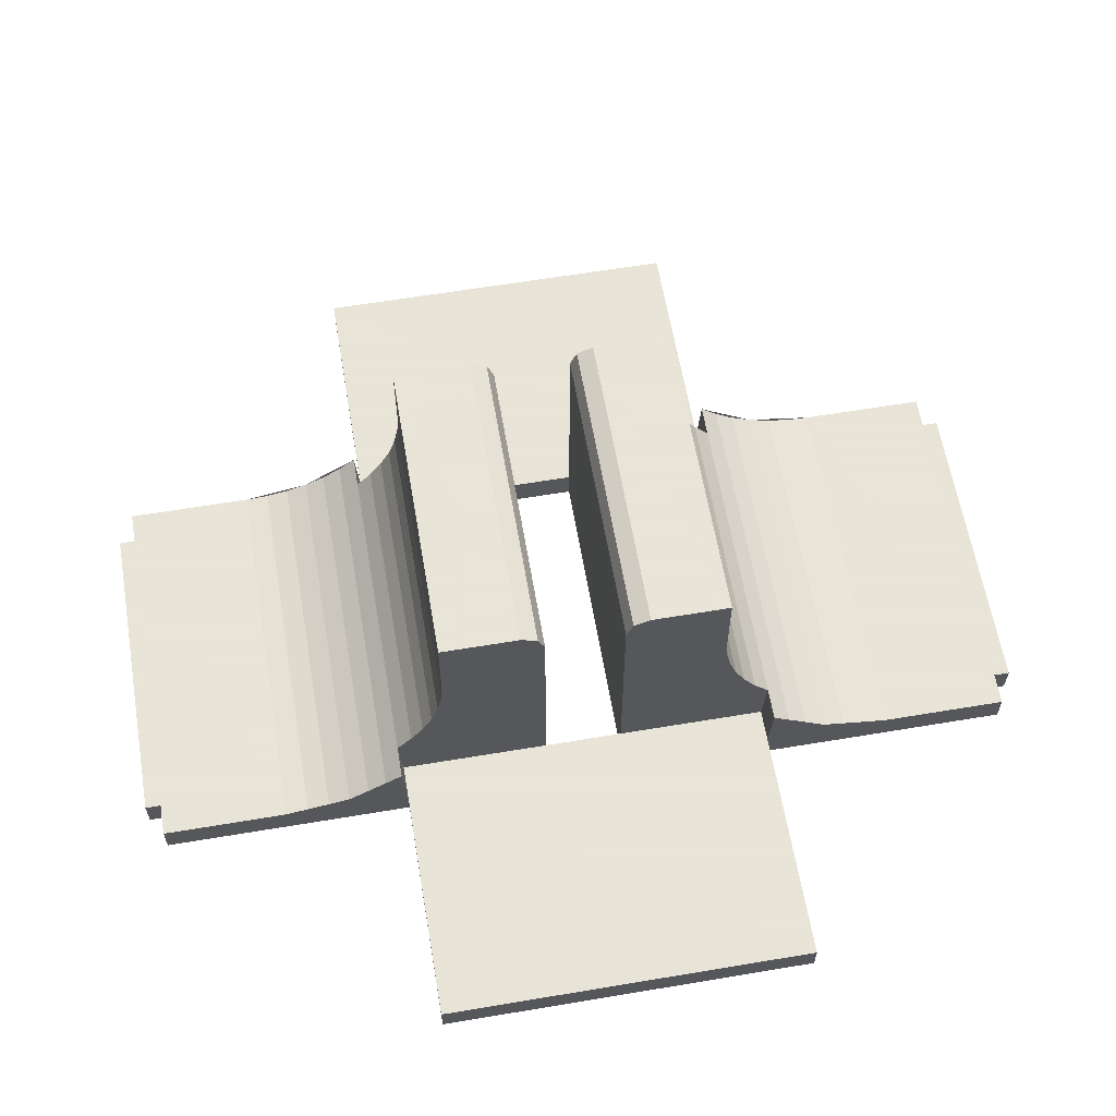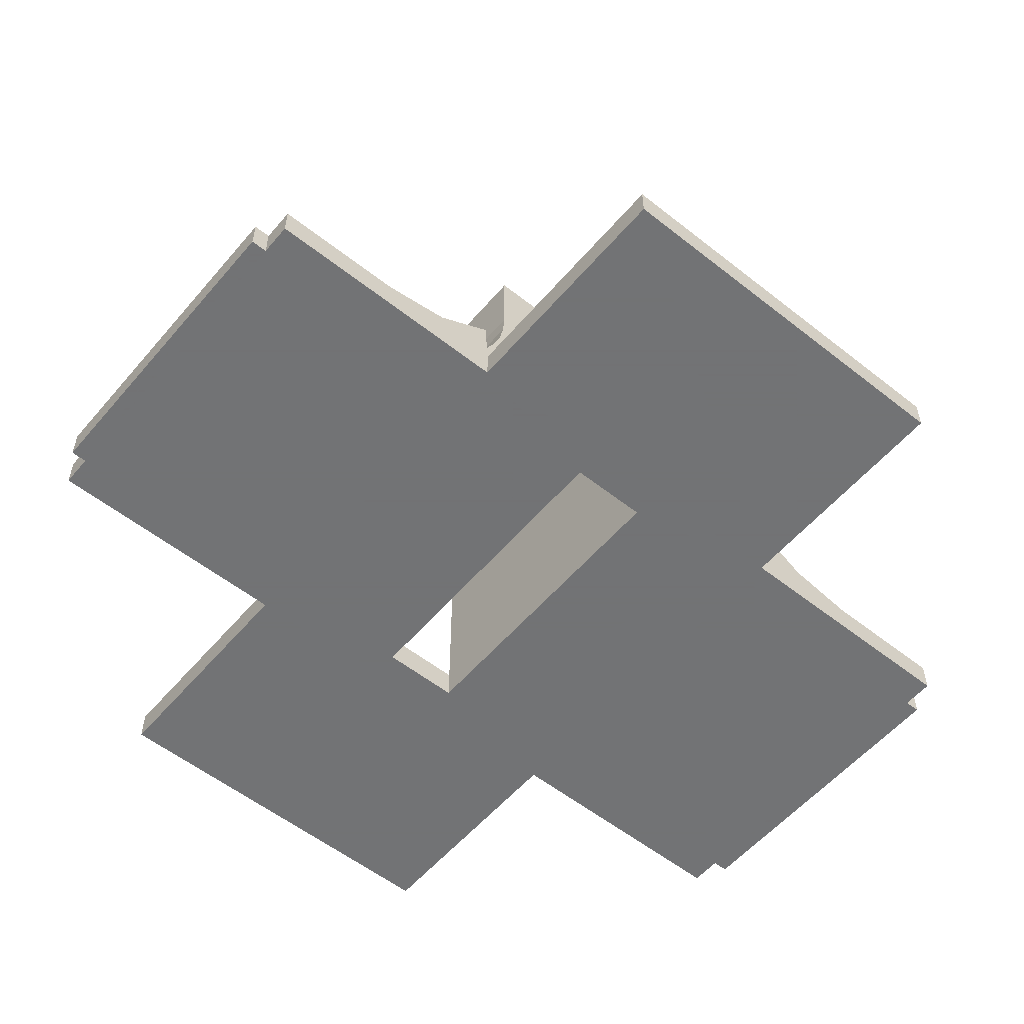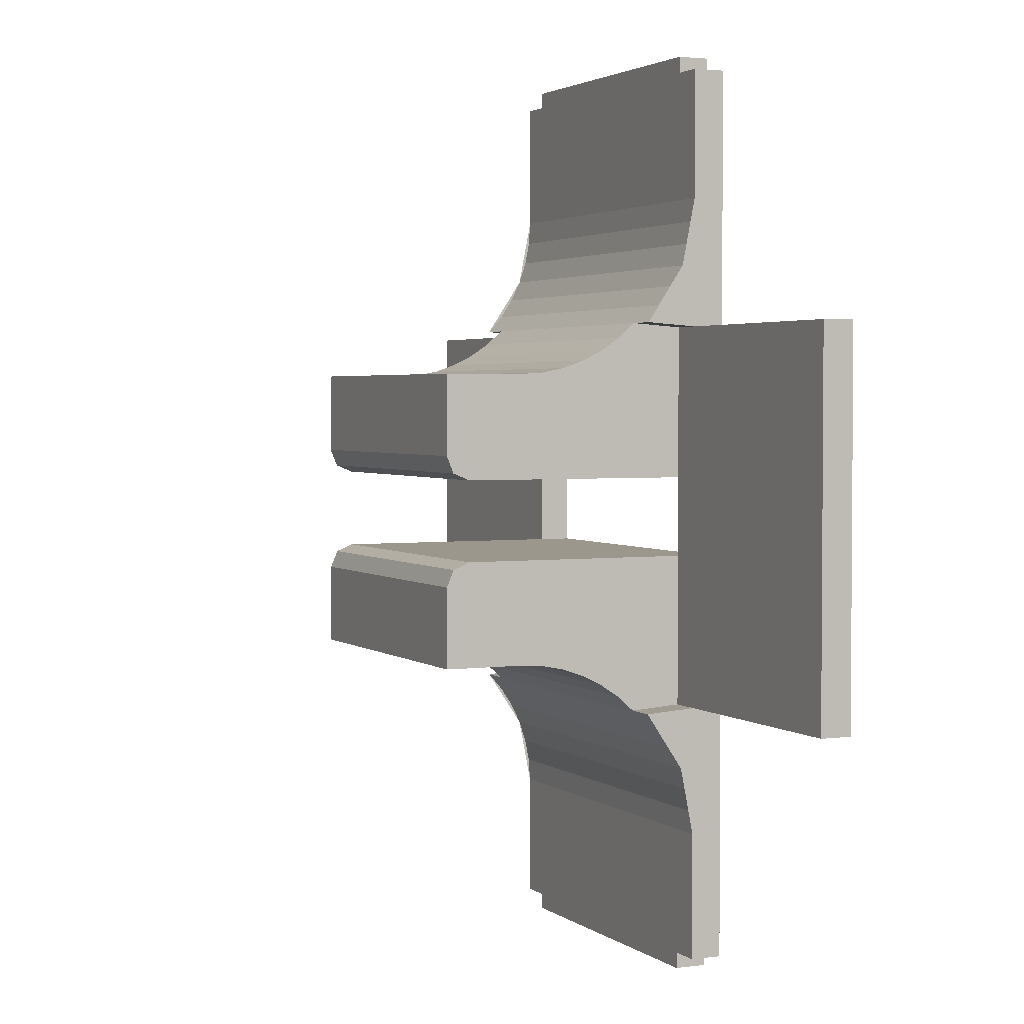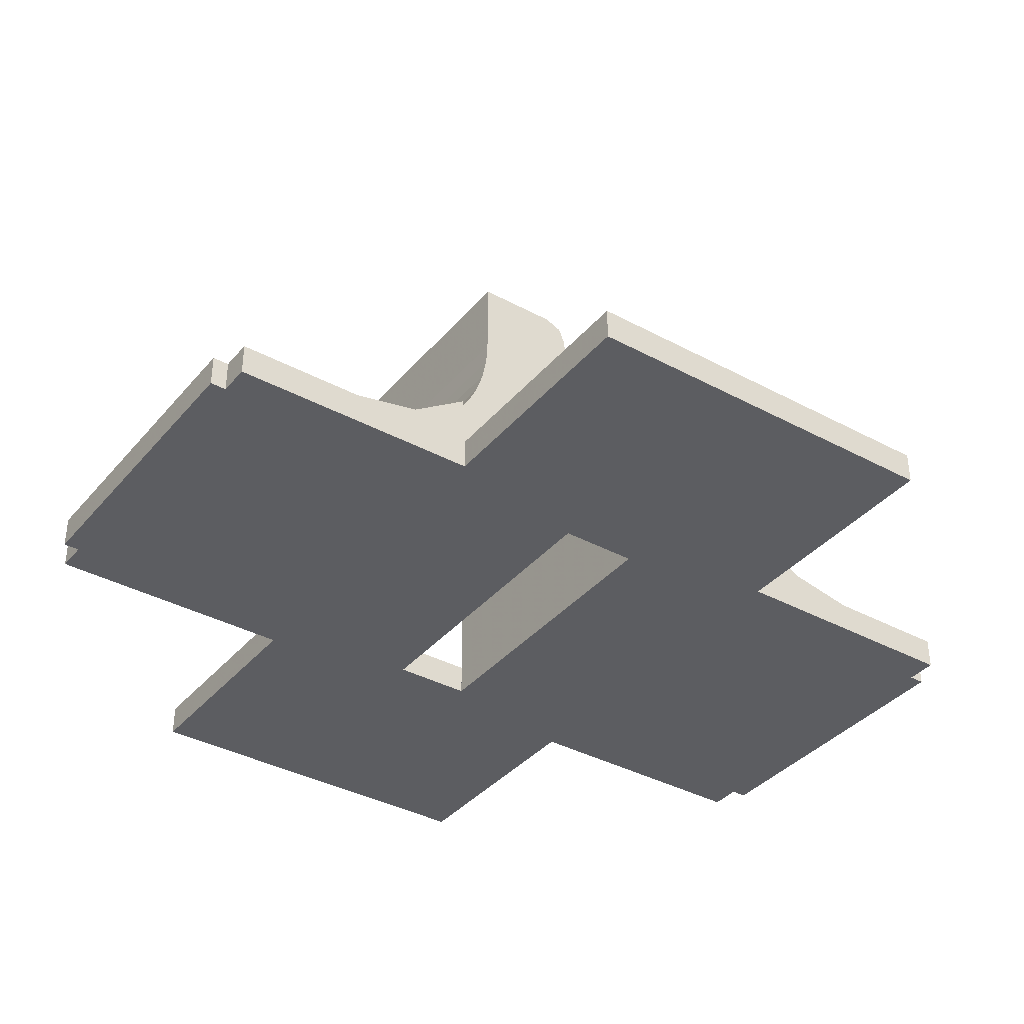
<metadata>
{"format":"obj","ext":"obj","renderer":"f3d","projection":"perspective","resolution":1024,"background":"white","views":[{"elev":61.4,"azim":-99.7,"up":"+Z"},{"elev":-55.7,"azim":-129.7,"up":"+Z"},{"elev":2.7,"azim":65.1,"up":"+Y"},{"elev":-37.0,"azim":55.1,"up":"+Z"}]}
</metadata>
<code>
v -0.5 0.147 0.728
v -0.5 0.2 0.75
v 0.5 0.2 0.75
v 0.5 0.147 0.728
v -0.5 0.125 0.675
v -0.5 0.147 0.728
v 0.5 0.147 0.728
v 0.5 0.125 0.675
v -0.5 0.2 0.75
v -0.5 0.147 0.728
v -0.5 0.125 0.675
v 0.6 0.9282 -0.04527
v -0.6 0.9282 -0.04527
v -0.6 1 -0.05
v 0.6 1 -0.05
v 0.6 0.8577 -0.03124
v -0.6 0.8577 -0.03124
v -0.6 0.9282 -0.04527
v 0.6 0.9282 -0.04527
v 0.6 0.7895 -0.008145
v -0.6 0.7895 -0.008145
v -0.6 0.8577 -0.03124
v 0.6 0.8577 -0.03124
v 0.6 0.725 0.0237
v -0.6 0.725 0.0237
v -0.6 0.7895 -0.008145
v 0.6 0.7895 -0.008145
v 0.6 0.6652 0.06363
v -0.6 0.6652 0.06363
v -0.6 0.725 0.0237
v 0.6 0.725 0.0237
v 0.6 0.6111 0.1111
v -0.6 0.6111 0.1111
v -0.6 0.6652 0.06363
v 0.6 0.6652 0.06363
v 0.5 0.4547 0.4282
v -0.5 0.4547 0.4282
v -0.5 0.45 0.5
v 0.5 0.45 0.5
v 0.5 0.4688 0.3577
v -0.5 0.4688 0.3577
v -0.5 0.4547 0.4282
v 0.5 0.4547 0.4282
v 0.5 0.4919 0.2895
v -0.5 0.4919 0.2895
v -0.5 0.4688 0.3577
v 0.5 0.4688 0.3577
v 0.5 0.5237 0.225
v -0.5 0.5237 0.225
v -0.5 0.4919 0.2895
v 0.5 0.4919 0.2895
v 0.5 0.5636 0.1652
v -0.5 0.5636 0.1652
v -0.5 0.5237 0.225
v 0.5 0.5237 0.225
v 0.5 0.6111 0.1111
v -0.5 0.6111 0.1111
v -0.5 0.5636 0.1652
v 0.5 0.5636 0.1652
v -0.5 0.4547 0.4282
v -0.5 0.45 0.5
v -0.5 0.45 -0.05
v -0.5 0.4688 0.3577
v -0.5 0.4547 0.4282
v -0.5 0.45 -0.05
v -0.5 0.4919 0.2895
v -0.5 0.4688 0.3577
v -0.5 0.45 -0.05
v -0.5 0.5237 0.225
v -0.5 0.4919 0.2895
v -0.5 0.45 -0.05
v -0.5 0.5636 0.1652
v -0.5 0.5237 0.225
v -0.5 0.45 -0.05
v -0.5 0.6111 0.1111
v -0.5 0.5636 0.1652
v -0.5 0.45 -0.05
v -0.5 0.125 0.675
v -0.5 0.2 0.75
v -0.5 0.45 0.75
v -0.5 0.45 0.5
v -0.5 0.125 -0.05
v -0.5 0.125 0.675
v -0.5 0.45 0.5
v -0.5 0.45 -0.05
v -0.5 0.6111 0.1111
v -0.6 0.6111 0.1111
v -0.6 0.6 -0.05
v -0.5 0.6 -0.05
v -0.5 0.6 -0.05
v -0.5 0.45 -0.05
v -0.5 0.6111 0.1111
v -0.6 0.7895 -0.008145
v -0.6 0.6 -0.15
v -0.6 0.6 -0.05
v -0.6 0.6111 0.1111
v -0.6 0.6 -0.15
v -0.6 0.7895 -0.008145
v -0.6 1 -0.05
v -0.6 1.4 -0.15
v -0.6 1.4 -0.15
v -0.6 1 -0.05
v -0.6 1.4 -0.05
v -0.5 1.45 -0.05
v -0.5 1.45 -0.15
v -0.5 1.4 -0.15
v -0.5 1.4 -0.05
v -0.6 1.4 -0.05
v -0.5 1.4 -0.05
v -0.5 1.4 -0.15
v -0.6 1.4 -0.15
v -1.35 0.6 -0.15
v -1.35 0.6 -0.05
v -0.6 0.6 -0.05
v -0.6 0.6 -0.15
v 0.5 0.45 0.75
v 0.5 0.45 0.5
v -0.5 0.45 0.5
v -0.5 0.45 0.75
v 0.5 0.45 0.75
v -0.5 0.45 0.75
v -0.5 0.2 0.75
v 0.5 0.2 0.75
v 0.6 1.4 -0.05
v -0.6 1.4 -0.05
v -0.6 1 -0.05
v 0.6 1 -0.05
v -0.5 1.45 -0.05
v -0.5 1.4 -0.05
v 0.5 1.4 -0.05
v 0.5 1.45 -0.05
v 0.6 0.6 -0.15
v -0.6 0.6 -0.15
v -0.6 1.4 -0.15
v 0.6 1.4 -0.15
v 0.5 1.4 -0.15
v -0.5 1.4 -0.15
v -0.5 1.45 -0.15
v 0.5 1.45 -0.15
v 0.5 0.2 0.75
v 0.5 0.147 0.728
v 0.5 0.125 0.675
v 0.5 0.4547 0.4282
v 0.5 0.45 0.5
v 0.5 0.45 -0.05
v 0.5 0.4688 0.3577
v 0.5 0.4547 0.4282
v 0.5 0.45 -0.05
v 0.5 0.4919 0.2895
v 0.5 0.4688 0.3577
v 0.5 0.45 -0.05
v 0.5 0.5237 0.225
v 0.5 0.4919 0.2895
v 0.5 0.45 -0.05
v 0.5 0.5636 0.1652
v 0.5 0.5237 0.225
v 0.5 0.45 -0.05
v 0.5 0.6111 0.1111
v 0.5 0.5636 0.1652
v 0.5 0.45 -0.05
v 0.5 0.45 0.75
v 0.5 0.2 0.75
v 0.5 0.125 0.675
v 0.5 0.45 0.5
v 0.5 0.45 0.5
v 0.5 0.125 0.675
v 0.5 0.125 -0.05
v 0.5 0.45 -0.05
v 0.5 0.6111 0.1111
v 0.5 0.6 -0.05
v 0.6 0.6 -0.05
v 0.6 0.6111 0.1111
v 0.5 0.45 -0.05
v 0.5 0.6 -0.05
v 0.5 0.6111 0.1111
v 0.6 0.6 -0.05
v 0.6 0.6 -0.15
v 0.6 0.7895 -0.008145
v 0.6 0.6111 0.1111
v 0.6 1 -0.05
v 0.6 0.7895 -0.008145
v 0.6 0.6 -0.15
v 0.6 1.4 -0.15
v 0.6 1 -0.05
v 0.6 1.4 -0.15
v 0.6 1.4 -0.05
v 0.5 1.45 -0.05
v 0.5 1.4 -0.05
v 0.5 1.4 -0.15
v 0.5 1.45 -0.15
v 0.6 1.4 -0.15
v 0.5 1.4 -0.15
v 0.5 1.4 -0.05
v 0.6 1.4 -0.05
v 0.6 0.6 -0.15
v 0.6 0.6 -0.05
v 1.35 0.6 -0.05
v 1.35 0.6 -0.15
v 0.5 0.125 -0.15
v 0.5 0.125 0.675
v -0.5 0.125 0.675
v -0.5 0.125 -0.15
v -0.5 1.45 -0.15
v -0.5 1.45 -0.05
v 0.5 1.45 -0.05
v 0.5 1.45 -0.15
v -1.35 -0.6 -0.05
v -0.5 -0.6 -0.05
v -0.5 0.6 -0.05
v -1.35 0.6 -0.05
v -1.35 0.6 -0.15
v -0.6 0.6 -0.15
v -0.6 -0.6 -0.15
v -1.35 -0.6 -0.15
v -1.35 0.6 -0.05
v -1.35 0.6 -0.15
v -1.35 -0.6 -0.15
v -1.35 -0.6 -0.05
v 1.35 0.6 -0.05
v 0.5 0.6 -0.05
v 0.5 -0.6 -0.05
v 1.35 -0.6 -0.05
v 0.6 -0.6 -0.15
v 0.6 0.6 -0.15
v 1.35 0.6 -0.15
v 1.35 -0.6 -0.15
v 1.35 0.6 -0.15
v 1.35 0.6 -0.05
v 1.35 -0.6 -0.05
v 1.35 -0.6 -0.15
v -0.5 -0.147 0.728
v -0.5 -0.2 0.75
v 0.5 -0.2 0.75
v 0.5 -0.147 0.728
v -0.5 -0.125 0.675
v -0.5 -0.147 0.728
v 0.5 -0.147 0.728
v 0.5 -0.125 0.675
v -0.5 -0.2 0.75
v -0.5 -0.147 0.728
v -0.5 -0.125 0.675
v 0.6 -0.9282 -0.04527
v -0.6 -0.9282 -0.04527
v -0.6 -1 -0.05
v 0.6 -1 -0.05
v 0.6 -0.8577 -0.03124
v -0.6 -0.8577 -0.03124
v -0.6 -0.9282 -0.04527
v 0.6 -0.9282 -0.04527
v 0.6 -0.7895 -0.008145
v -0.6 -0.7895 -0.008145
v -0.6 -0.8577 -0.03124
v 0.6 -0.8577 -0.03124
v 0.6 -0.725 0.0237
v -0.6 -0.725 0.0237
v -0.6 -0.7895 -0.008145
v 0.6 -0.7895 -0.008145
v 0.6 -0.6652 0.06363
v -0.6 -0.6652 0.06363
v -0.6 -0.725 0.0237
v 0.6 -0.725 0.0237
v 0.6 -0.6111 0.1111
v -0.6 -0.6111 0.1111
v -0.6 -0.6652 0.06363
v 0.6 -0.6652 0.06363
v 0.5 -0.4547 0.4282
v -0.5 -0.4547 0.4282
v -0.5 -0.45 0.5
v 0.5 -0.45 0.5
v 0.5 -0.4688 0.3577
v -0.5 -0.4688 0.3577
v -0.5 -0.4547 0.4282
v 0.5 -0.4547 0.4282
v 0.5 -0.4919 0.2895
v -0.5 -0.4919 0.2895
v -0.5 -0.4688 0.3577
v 0.5 -0.4688 0.3577
v 0.5 -0.5237 0.225
v -0.5 -0.5237 0.225
v -0.5 -0.4919 0.2895
v 0.5 -0.4919 0.2895
v 0.5 -0.5636 0.1652
v -0.5 -0.5636 0.1652
v -0.5 -0.5237 0.225
v 0.5 -0.5237 0.225
v 0.5 -0.6111 0.1111
v -0.5 -0.6111 0.1111
v -0.5 -0.5636 0.1652
v 0.5 -0.5636 0.1652
v -0.5 -0.4547 0.4282
v -0.5 -0.45 0.5
v -0.5 -0.45 -0.05
v -0.5 -0.4688 0.3577
v -0.5 -0.4547 0.4282
v -0.5 -0.45 -0.05
v -0.5 -0.4919 0.2895
v -0.5 -0.4688 0.3577
v -0.5 -0.45 -0.05
v -0.5 -0.5237 0.225
v -0.5 -0.4919 0.2895
v -0.5 -0.45 -0.05
v -0.5 -0.5636 0.1652
v -0.5 -0.5237 0.225
v -0.5 -0.45 -0.05
v -0.5 -0.6111 0.1111
v -0.5 -0.5636 0.1652
v -0.5 -0.45 -0.05
v -0.5 -0.45 0.75
v -0.5 -0.2 0.75
v -0.5 -0.125 0.675
v -0.5 -0.45 0.5
v -0.5 -0.45 0.5
v -0.5 -0.125 0.675
v -0.5 -0.125 -0.05
v -0.5 -0.45 -0.05
v -0.5 -0.6111 0.1111
v -0.5 -0.6 -0.05
v -0.6 -0.6 -0.05
v -0.6 -0.6111 0.1111
v -0.5 -0.45 -0.05
v -0.5 -0.6 -0.05
v -0.5 -0.6111 0.1111
v -0.6 -0.6 -0.05
v -0.6 -0.6 -0.15
v -0.6 -0.7895 -0.008145
v -0.6 -0.6111 0.1111
v -0.6 -1 -0.05
v -0.6 -0.7895 -0.008145
v -0.6 -0.6 -0.15
v -0.6 -1.4 -0.15
v -0.6 -1 -0.05
v -0.6 -1.4 -0.15
v -0.6 -1.4 -0.05
v -0.5 -1.45 -0.05
v -0.5 -1.4 -0.05
v -0.5 -1.4 -0.15
v -0.5 -1.45 -0.15
v -0.6 -1.4 -0.15
v -0.5 -1.4 -0.15
v -0.5 -1.4 -0.05
v -0.6 -1.4 -0.05
v -1.35 -0.6 -0.05
v -1.35 -0.6 -0.15
v -0.6 -0.6 -0.15
v -0.6 -0.6 -0.05
v -0.5 -0.45 0.75
v -0.5 -0.45 0.5
v 0.5 -0.45 0.5
v 0.5 -0.45 0.75
v 0.5 -0.2 0.75
v -0.5 -0.2 0.75
v -0.5 -0.45 0.75
v 0.5 -0.45 0.75
v 0.6 -1 -0.05
v -0.6 -1 -0.05
v -0.6 -1.4 -0.05
v 0.6 -1.4 -0.05
v 0.5 -1.4 -0.05
v -0.5 -1.4 -0.05
v -0.5 -1.45 -0.05
v 0.5 -1.45 -0.05
v 0.6 -1.4 -0.15
v -0.6 -1.4 -0.15
v -0.6 -0.6 -0.15
v 0.6 -0.6 -0.15
v -0.5 -1.45 -0.15
v -0.5 -1.4 -0.15
v 0.5 -1.4 -0.15
v 0.5 -1.45 -0.15
v 0.5 -0.2 0.75
v 0.5 -0.147 0.728
v 0.5 -0.125 0.675
v 0.5 -0.4547 0.4282
v 0.5 -0.45 0.5
v 0.5 -0.45 -0.05
v 0.5 -0.4688 0.3577
v 0.5 -0.4547 0.4282
v 0.5 -0.45 -0.05
v 0.5 -0.4919 0.2895
v 0.5 -0.4688 0.3577
v 0.5 -0.45 -0.05
v 0.5 -0.5237 0.225
v 0.5 -0.4919 0.2895
v 0.5 -0.45 -0.05
v 0.5 -0.5636 0.1652
v 0.5 -0.5237 0.225
v 0.5 -0.45 -0.05
v 0.5 -0.6111 0.1111
v 0.5 -0.5636 0.1652
v 0.5 -0.45 -0.05
v 0.5 -0.125 0.675
v 0.5 -0.2 0.75
v 0.5 -0.45 0.75
v 0.5 -0.45 0.5
v 0.5 -0.125 -0.05
v 0.5 -0.125 0.675
v 0.5 -0.45 0.5
v 0.5 -0.45 -0.05
v 0.5 -0.6111 0.1111
v 0.6 -0.6111 0.1111
v 0.6 -0.6 -0.05
v 0.5 -0.6 -0.05
v 0.5 -0.6 -0.05
v 0.5 -0.45 -0.05
v 0.5 -0.6111 0.1111
v 0.6 -0.7895 -0.008145
v 0.6 -0.6 -0.15
v 0.6 -0.6 -0.05
v 0.6 -0.6111 0.1111
v 0.6 -0.6 -0.15
v 0.6 -0.7895 -0.008145
v 0.6 -1 -0.05
v 0.6 -1.4 -0.15
v 0.6 -1.4 -0.15
v 0.6 -1 -0.05
v 0.6 -1.4 -0.05
v 0.5 -1.45 -0.15
v 0.5 -1.4 -0.15
v 0.5 -1.4 -0.05
v 0.5 -1.45 -0.05
v 0.6 -1.4 -0.05
v 0.5 -1.4 -0.05
v 0.5 -1.4 -0.15
v 0.6 -1.4 -0.15
v 1.35 -0.6 -0.15
v 1.35 -0.6 -0.05
v 0.6 -0.6 -0.05
v 0.6 -0.6 -0.15
v -0.5 -0.125 -0.15
v -0.5 -0.125 0.675
v 0.5 -0.125 0.675
v 0.5 -0.125 -0.15
v 0.5 -1.45 -0.05
v -0.5 -1.45 -0.05
v -0.5 -1.45 -0.15
v 0.5 -1.45 -0.15
v -0.5 -0.125 -0.05
v -0.5 -0.125 -0.15
v -0.5 0.125 -0.15
v -0.5 0.125 -0.05
v -0.5 0.125 -0.15
v -0.5 -0.125 -0.15
v -0.6 -0.6 -0.15
v -0.6 0.6 -0.15
v 0.5 0.125 -0.05
v 0.5 0.125 -0.15
v 0.5 -0.125 -0.15
v 0.5 -0.125 -0.05
v 0.6 -0.6 -0.15
v 0.5 -0.125 -0.15
v 0.5 0.125 -0.15
v 0.6 0.6 -0.15
v 0.6 0.6 -0.15
v 0.5 0.125 -0.15
v -0.5 0.125 -0.15
v -0.6 0.6 -0.15
v 0.5 -0.125 -0.15
v 0.6 -0.6 -0.15
v -0.6 -0.6 -0.15
v -0.5 -0.125 -0.15
g mesh3016886
f 1 3 2
f 3 1 4
f 5 7 6
f 7 5 8
g mesh3016890
f 9 11 10
g mesh3016895
f 12 14 13
f 14 12 15
f 16 18 17
f 18 16 19
f 20 22 21
f 22 20 23
f 24 26 25
f 26 24 27
f 28 30 29
f 30 28 31
f 32 34 33
f 34 32 35
g mesh3016901
f 36 37 38
f 38 39 36
f 40 41 42
f 42 43 40
f 44 45 46
f 46 47 44
f 48 49 50
f 50 51 48
f 52 53 54
f 54 55 52
f 56 57 58
f 58 59 56
g mesh3016904
f 60 62 61
f 63 65 64
f 66 68 67
f 69 71 70
f 72 74 73
f 75 77 76
f 78 79 80
f 80 81 78
f 82 83 84
f 84 85 82
g mesh3016906
f 86 87 88
f 88 89 86
f 90 91 92
f 93 94 95
f 95 96 93
f 97 98 99
f 99 100 97
f 101 102 103
g mesh3016908
f 104 105 106
f 106 107 104
g mesh3016910
f 108 109 110
f 110 111 108
g mesh3016912
f 112 113 114
f 114 115 112
g mesh3016914
f 116 117 118
f 118 119 116
g mesh3016916
f 120 121 122
f 122 123 120
g mesh3016918
f 124 125 126
f 126 127 124
g mesh3016920
f 128 129 130
f 130 131 128
g mesh3016922
f 132 133 134
f 134 135 132
g mesh3016924
f 136 137 138
f 138 139 136
g mesh3016926
f 140 141 142
g mesh3016928
f 143 144 145
f 146 147 148
f 149 150 151
f 152 153 154
f 155 156 157
f 158 159 160
f 161 162 163
f 163 164 161
f 165 166 167
f 167 168 165
g mesh3016930
f 169 170 171
f 171 172 169
f 173 174 175
f 176 177 178
f 178 179 176
f 180 181 182
f 182 183 180
f 184 185 186
g mesh3016932
f 187 188 189
f 189 190 187
g mesh3016934
f 191 192 193
f 193 194 191
g mesh3016936
f 195 196 197
f 197 198 195
g mesh3016938
f 199 200 201
f 201 202 199
f 203 204 205
f 205 206 203
g mesh3016940
f 207 208 209
f 209 210 207
g mesh3016942
f 211 212 213
f 213 214 211
g mesh3016944
f 215 216 217
f 217 218 215
g mesh3016946
f 219 220 221
f 221 222 219
g mesh3016948
f 223 224 225
f 225 226 223
g mesh3016950
f 227 228 229
f 229 230 227
g mesh3016954
f 231 232 233
f 233 234 231
f 235 236 237
f 237 238 235
g mesh3016958
f 239 240 241
g mesh3016963
f 242 243 244
f 244 245 242
f 246 247 248
f 248 249 246
f 250 251 252
f 252 253 250
f 254 255 256
f 256 257 254
f 258 259 260
f 260 261 258
f 262 263 264
f 264 265 262
g mesh3016969
f 266 268 267
f 268 266 269
f 270 272 271
f 272 270 273
f 274 276 275
f 276 274 277
f 278 280 279
f 280 278 281
f 282 284 283
f 284 282 285
f 286 288 287
f 288 286 289
g mesh3016972
f 290 291 292
f 293 294 295
f 296 297 298
f 299 300 301
f 302 303 304
f 305 306 307
f 308 309 310
f 310 311 308
f 312 313 314
f 314 315 312
g mesh3016974
f 316 317 318
f 318 319 316
f 320 321 322
f 323 324 325
f 325 326 323
f 327 328 329
f 329 330 327
f 331 332 333
g mesh3016976
f 334 335 336
f 336 337 334
g mesh3016978
f 338 339 340
f 340 341 338
g mesh3016980
f 342 343 344
f 344 345 342
g mesh3016982
f 346 347 348
f 348 349 346
g mesh3016984
f 350 351 352
f 352 353 350
g mesh3016986
f 354 355 356
f 356 357 354
g mesh3016988
f 358 359 360
f 360 361 358
g mesh3016990
f 362 363 364
f 364 365 362
g mesh3016992
f 366 367 368
f 368 369 366
g mesh3016994
f 370 372 371
g mesh3016996
f 373 375 374
f 376 378 377
f 379 381 380
f 382 384 383
f 385 387 386
f 388 390 389
f 391 392 393
f 393 394 391
f 395 396 397
f 397 398 395
g mesh3016998
f 399 400 401
f 401 402 399
f 403 404 405
f 406 407 408
f 408 409 406
f 410 411 412
f 412 413 410
f 414 415 416
g mesh3017000
f 417 418 419
f 419 420 417
g mesh3017002
f 421 422 423
f 423 424 421
g mesh3017004
f 425 426 427
f 427 428 425
g mesh3017006
f 429 430 431
f 431 432 429
f 433 434 435
f 435 436 433
g mesh3017008
f 437 438 439
f 439 440 437
f 441 442 443
f 443 444 441
g mesh3017010
f 445 446 447
f 447 448 445
f 449 450 451
f 451 452 449
f 453 454 455
f 455 456 453
f 457 458 459
f 459 460 457

</code>
